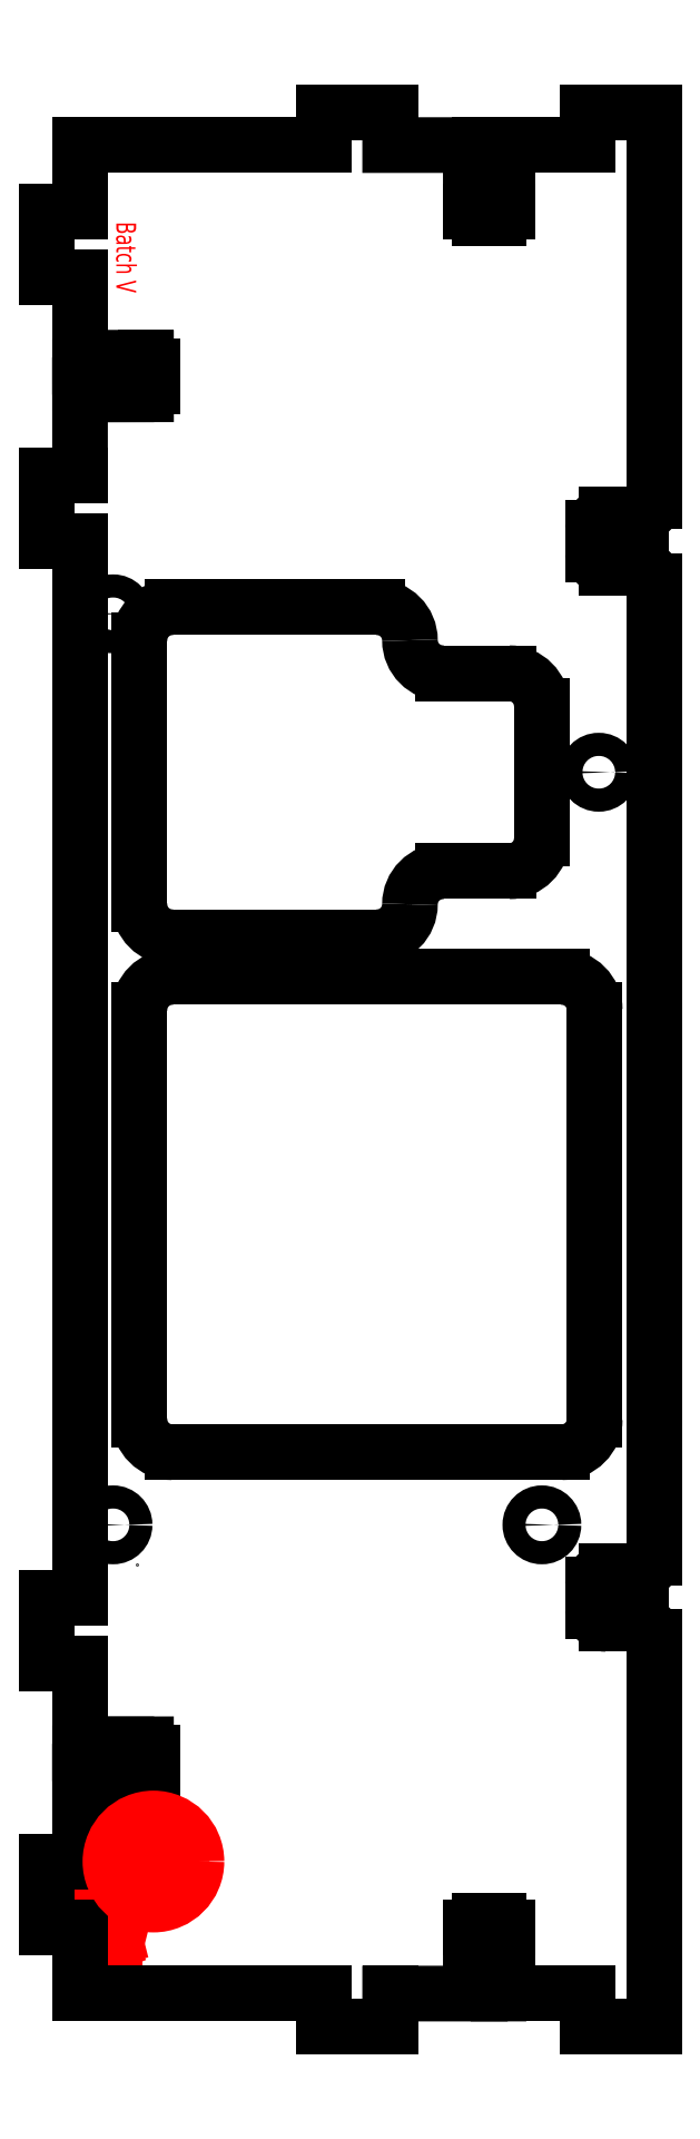
<metadata>
{"format":"dxf","ext":"dxf","renderer":"ezdxf+matplotlib","layout":"modelspace","background":"white","min_lineweight":24,"dpi":150}
</metadata>
<code>
0
SECTION
2
ENTITIES
0
LINE
8
0
10
39
20
140
30
0
11
39
21
140
31
0
0
LINE
8
0
10
-32.37
20
-75
30
0
11
-32.37
21
-75
31
0
0
CIRCLE
8
0
10
-36
20
-69
30
0
40
1.75
0
CIRCLE
8
0
10
-36
20
69
30
0
40
1.75
0
CIRCLE
8
0
10
29
20
-69
30
0
40
1.75
0
ARC
8
0
10
-27
20
25
30
0
40
5
50
180
51
270
0
ARC
8
0
10
24
20
55
30
0
40
5
50
360
51
90
0
LINE
8
0
10
24
20
60
30
0
11
14
21
60
31
0
0
ARC
8
0
10
14
20
65
30
0
40
5
50
180
51
270
0
LINE
8
0
10
29
20
37
30
0
11
29
21
55
31
0
0
LINE
8
0
10
-27
20
20
30
0
11
4
21
20
31
0
0
ARC
8
0
10
4
20
25
30
0
40
5
50
270
51
360
0
LINE
8
0
10
9
20
65
30
0
11
9
21
65
31
0
0
ARC
8
0
10
4
20
65
30
0
40
5
50
360
51
90
0
LINE
8
0
10
-27
20
70
30
0
11
4
21
70
31
0
0
ARC
8
0
10
-27
20
65
30
0
40
5
50
90
51
180
0
LINE
8
0
10
-32
20
65
30
0
11
-32
21
25
31
0
0
LINE
8
0
10
29
20
35
30
0
11
29
21
37
31
0
0
ARC
8
0
10
24
20
35
30
0
40
5
50
270
51
360
0
LINE
8
0
10
14
20
30
30
0
11
24
21
30
31
0
0
LINE
8
0
10
9
20
25
30
0
11
9
21
25
31
0
0
ARC
8
0
10
14
20
25
30
0
40
5
50
90
51
180
0
LINE
8
Drawings
10
-37.76
20
-126.8
30
0
11
-37.76
21
-127.6
31
0
0
ARC
8
Drawings
10
-37.26
20
-127.6
30
0
40
0.5
50
180
51
270
0
LINE
8
Drawings
10
-37.26
20
-128.1
30
0
11
-36.26
21
-128.1
31
0
0
ARC
8
Drawings
10
-36.26
20
-127.6
30
0
40
0.5
50
270
51
360
0
LINE
8
Drawings
10
-35.76
20
-127.6
30
0
11
-35.76
21
-126.8
31
0
0
LINE
8
Drawings
10
-35.76
20
-126.8
30
0
11
-38.76
21
-126.8
31
0
0
LINE
8
Drawings
10
-36.43
20
-129.1
30
0
11
-37.1
21
-129.1
31
0
0
ARC
8
Drawings
10
-37.1
20
-129.8
30
0
40
0.6667
50
90
51
270
0
LINE
8
Drawings
10
-37.1
20
-130.5
30
0
11
-36.43
21
-130.5
31
0
0
ARC
8
Drawings
10
-36.43
20
-129.8
30
0
40
0.6667
50
270
51
90
0
LINE
8
Drawings
10
-35.76
20
-131.5
30
0
11
-37.76
21
-132
31
0
0
LINE
8
Drawings
10
-37.76
20
-132
30
0
11
-36.43
21
-132.5
31
0
0
LINE
8
Drawings
10
-36.43
20
-132.5
30
0
11
-37.76
21
-133
31
0
0
LINE
8
Drawings
10
-37.76
20
-133
30
0
11
-35.76
21
-133.5
31
0
0
LINE
8
Drawings
10
-36.76
20
-134.5
30
0
11
-36.76
21
-135.8
31
0
0
LINE
8
Drawings
10
-36.76
20
-135.8
30
0
11
-36.43
21
-135.8
31
0
0
ARC
8
Drawings
10
-36.43
20
-135.1
30
0
40
0.6667
50
270
51
90
0
LINE
8
Drawings
10
-36.43
20
-134.5
30
0
11
-37.26
21
-134.5
31
0
0
ARC
8
Drawings
10
-37.26
20
-135
30
0
40
0.5
50
90
51
180
0
LINE
8
Drawings
10
-37.76
20
-135
30
0
11
-37.76
21
-135.8
31
0
0
LINE
8
Drawings
10
-37.76
20
-136.8
30
0
11
-35.76
21
-136.8
31
0
0
LINE
8
Drawings
10
-35.76
20
-136.8
30
0
11
-35.76
21
-137.5
31
0
0
ARC
8
Drawings
10
-36.1
20
-137.5
30
0
40
0.3333
50
270
51
360
0
CIRCLE
8
0
10
37.63
20
45
30
0
40
1.75
0
INSERT
8
0
2
tgrips
10
-41
20
140
30
0
41
1
42
-1
43
1
50
270
44
1
45
1
0
INSERT
8
0
2
tgrips
10
-41
20
-70
30
0
41
1
42
-1
43
1
50
270
44
1
45
1
0
LINE
8
0
10
-41
20
-70
30
0
11
-41
21
70
31
0
0
CIRCLE
8
Drawings
10
-29.87
20
-120
30
0
40
6.519
0
SPLINE
8
Drawings
70
8
71
3
72
8
73
4
74
0
40
0
40
0
40
0
40
0
40
1
40
1
40
1
40
1
10
-33.61
20
-116.8
30
0
10
-33.41
20
-116.5
30
0
10
-33.11
20
-116.4
30
0
10
-30.21
20
-116.4
30
0
0
SPLINE
8
Drawings
70
8
71
3
72
8
73
4
74
0
40
0
40
0
40
0
40
0
40
1
40
1
40
1
40
1
10
-30.21
20
-116.4
30
0
10
-27.01
20
-116.4
30
0
10
-26.75
20
-116.5
30
0
10
-26.22
20
-117
30
0
0
SPLINE
8
Drawings
70
8
71
3
72
8
73
4
74
0
40
0
40
0
40
0
40
0
40
1
40
1
40
1
40
1
10
-26.22
20
-117
30
0
10
-25.67
20
-117.5
30
0
10
-25.61
20
-117.8
30
0
10
-25.61
20
-120
30
0
0
SPLINE
8
Drawings
70
8
71
3
72
8
73
4
74
0
40
0
40
0
40
0
40
0
40
1
40
1
40
1
40
1
10
-25.61
20
-120
30
0
10
-25.61
20
-122.1
30
0
10
-25.67
20
-122.5
30
0
10
-26.17
20
-123
30
0
0
SPLINE
8
Drawings
70
8
71
3
72
8
73
4
74
0
40
0
40
0
40
0
40
0
40
1
40
1
40
1
40
1
10
-26.17
20
-123
30
0
10
-26.69
20
-123.5
30
0
10
-26.91
20
-123.5
30
0
10
-30.13
20
-123.5
30
0
0
SPLINE
8
Drawings
70
8
71
3
72
8
73
4
74
0
40
0
40
0
40
0
40
0
40
1
40
1
40
1
40
1
10
-30.13
20
-123.5
30
0
10
-33.14
20
-123.5
30
0
10
-33.42
20
-123.5
30
0
10
-33.62
20
-123.1
30
0
0
SPLINE
8
Drawings
70
8
71
3
72
8
73
4
74
0
40
0
40
0
40
0
40
0
40
1
40
1
40
1
40
1
10
-33.62
20
-123.1
30
0
10
-33.8
20
-122.8
30
0
10
-33.64
20
-122.1
30
0
10
-33.33
20
-122
30
0
0
SPLINE
8
Drawings
70
8
71
3
72
8
73
4
74
0
40
0
40
0
40
0
40
0
40
1
40
1
40
1
40
1
10
-33.33
20
-122
30
0
10
-33.25
20
-122
30
0
10
-31.86
20
-122
30
0
10
-30.24
20
-122
30
0
0
LINE
8
Drawings
10
-30.24
20
-122
30
0
11
-27.28
21
-122
31
0
0
LINE
8
Drawings
10
-27.28
20
-122
30
0
11
-27.28
21
-121.4
31
0
0
LINE
8
Drawings
10
-27.28
20
-121.4
30
0
11
-27.28
21
-120.8
31
0
0
LINE
8
Drawings
10
-27.28
20
-120.8
30
0
11
-30.29
21
-120.8
31
0
0
LINE
8
Drawings
10
-30.29
20
-120.8
30
0
11
-33.3
21
-120.7
31
0
0
LINE
8
Drawings
10
-33.3
20
-120.7
30
0
11
-33.51
21
-120.5
31
0
0
SPLINE
8
Drawings
70
8
71
3
72
8
73
4
74
0
40
0
40
0
40
0
40
0
40
1
40
1
40
1
40
1
10
-33.51
20
-120.5
30
0
10
-33.77
20
-120.2
30
0
10
-33.77
20
-119.8
30
0
10
-33.51
20
-119.5
30
0
0
LINE
8
Drawings
10
-33.51
20
-119.5
30
0
11
-33.3
21
-119.2
31
0
0
LINE
8
Drawings
10
-33.3
20
-119.2
30
0
11
-30.29
21
-119.2
31
0
0
LINE
8
Drawings
10
-30.29
20
-119.2
30
0
11
-27.28
21
-119.2
31
0
0
LINE
8
Drawings
10
-27.28
20
-119.2
30
0
11
-27.28
21
-118.6
31
0
0
LINE
8
Drawings
10
-27.28
20
-118.6
30
0
11
-27.28
21
-118
31
0
0
LINE
8
Drawings
10
-27.28
20
-118
30
0
11
-30.24
21
-118
31
0
0
SPLINE
8
Drawings
70
8
71
3
72
8
73
4
74
0
40
0
40
0
40
0
40
0
40
1
40
1
40
1
40
1
10
-30.24
20
-118
30
0
10
-31.86
20
-118
30
0
10
-33.25
20
-118
30
0
10
-33.33
20
-118
30
0
0
SPLINE
8
Drawings
70
8
71
3
72
8
73
4
74
0
40
0
40
0
40
0
40
0
40
1
40
1
40
1
40
1
10
-33.33
20
-118
30
0
10
-33.64
20
-117.9
30
0
10
-33.81
20
-117.2
30
0
10
-33.61
20
-116.8
30
0
0
LINE
8
Drawings
10
-33.61
20
-116.8
30
0
11
-33.61
21
-116.8
31
0
0
LINE
8
0
10
-13.75
20
140
30
0
11
-41
21
140
31
0
0
LINE
8
0
10
-16
20
-140
30
0
11
-41
21
-140
31
0
0
ARC
8
0
10
32
20
9
30
0
40
5
50
360
51
90
0
ARC
8
0
10
32
20
-53
30
0
40
5
50
270
51
360
0
LINE
8
0
10
37
20
-53
30
0
11
37
21
9
31
0
0
ARC
8
0
10
-27
20
9
30
0
40
5
50
90
51
180
0
ARC
8
0
10
-27
20
-53
30
0
40
5
50
180
51
270
0
LINE
8
0
10
-32
20
9
30
0
11
-32
21
-53
31
0
0
LINE
8
0
10
32
20
14
30
0
11
-27
21
14
31
0
0
LINE
8
0
10
32
20
-58
30
0
11
-27
21
-58
31
0
0
ARC
8
0
10
44
20
-86
30
0
40
2
50
360
51
90
0
ARC
8
0
10
44
20
-74
30
0
40
2
50
270
51
360
0
ARC
8
0
10
44
20
74
30
0
40
2
50
360
51
90
0
ARC
8
0
10
44
20
86
30
0
40
2
50
270
51
360
0
ARC
8
0
10
38.75
20
82
30
0
40
2
50
90
51
180
0
LINE
8
0
10
36.75
20
78
30
0
11
36.75
21
82
31
0
0
ARC
8
0
10
38.75
20
78
30
0
40
2
50
180
51
270
0
LINE
8
0
10
44
20
76
30
0
11
38.75
21
76
31
0
0
LINE
8
0
10
38.75
20
84
30
0
11
44
21
84
31
0
0
ARC
8
0
10
38.75
20
-78
30
0
40
2
50
90
51
180
0
LINE
8
0
10
36.75
20
-82
30
0
11
36.75
21
-78
31
0
0
ARC
8
0
10
38.75
20
-82
30
0
40
2
50
180
51
270
0
LINE
8
0
10
44
20
-84
30
0
11
38.75
21
-84
31
0
0
LINE
8
0
10
38.75
20
-76
30
0
11
44
21
-76
31
0
0
LINE
8
0
10
-4
20
140
30
0
11
-14
21
140
31
0
0
LINE
8
0
10
-14
20
140
30
0
11
-14
21
140
31
0
0
LINE
8
0
10
15.5
20
130
30
0
11
15.5
21
130
31
0
0
LINE
8
0
10
18.25
20
133
30
0
11
18.25
21
130
31
0
0
LINE
8
0
10
19.5
20
130
30
0
11
18.25
21
130
31
0
0
LINE
8
0
10
23.75
20
133
30
0
11
23.75
21
130
31
0
0
LINE
8
0
10
23.75
20
130
30
0
11
22.5
21
130
31
0
0
LINE
8
0
10
22.42
20
140
30
0
11
22.42
21
133
31
0
0
LINE
8
0
10
19.6
20
133
30
0
11
19.6
21
140
31
0
0
LINE
8
0
10
19.6
20
140
30
0
11
6
21
140
31
0
0
LINE
8
0
10
36
20
140
30
0
11
22.42
21
140
31
0
0
LINE
8
0
10
18.25
20
133
30
0
11
19.6
21
133
31
0
0
LINE
8
0
10
22.42
20
133
30
0
11
23.75
21
133
31
0
0
LINE
8
0
10
22.5
20
129
30
0
11
19.5
21
129
31
0
0
LINE
8
0
10
22.5
20
130
30
0
11
22.5
21
129
31
0
0
LINE
8
0
10
19.5
20
129
30
0
11
19.5
21
130
31
0
0
LINE
8
0
10
36
20
145
30
0
11
36
21
140
31
0
0
LINE
8
0
10
46
20
145
30
0
11
36
21
145
31
0
0
LINE
8
0
10
46
20
140
30
0
11
46
21
145
31
0
0
LINE
8
0
10
6
20
145
30
0
11
-4
21
145
31
0
0
LINE
8
0
10
-4
20
145
30
0
11
-4
21
140
31
0
0
LINE
8
0
10
6
20
140
30
0
11
6
21
145
31
0
0
LINE
8
0
10
-4
20
-140
30
0
11
-14
21
-140
31
0
0
LINE
8
0
10
-14
20
-140
30
0
11
-14
21
-140
31
0
0
LINE
8
0
10
15.5
20
-130
30
0
11
15.5
21
-130
31
0
0
LINE
8
0
10
18.25
20
-133
30
0
11
18.25
21
-130
31
0
0
LINE
8
0
10
19.5
20
-130
30
0
11
18.25
21
-130
31
0
0
LINE
8
0
10
23.75
20
-133
30
0
11
23.75
21
-130
31
0
0
LINE
8
0
10
23.75
20
-130
30
0
11
22.5
21
-130
31
0
0
LINE
8
0
10
22.42
20
-140
30
0
11
22.42
21
-133
31
0
0
LINE
8
0
10
19.6
20
-133
30
0
11
19.6
21
-140
31
0
0
LINE
8
0
10
19.6
20
-140
30
0
11
6
21
-140
31
0
0
LINE
8
0
10
36
20
-140
30
0
11
22.42
21
-140
31
0
0
LINE
8
0
10
18.25
20
-133
30
0
11
19.6
21
-133
31
0
0
LINE
8
0
10
22.42
20
-133
30
0
11
23.75
21
-133
31
0
0
LINE
8
0
10
22.5
20
-129
30
0
11
19.5
21
-129
31
0
0
LINE
8
0
10
22.5
20
-130
30
0
11
22.5
21
-129
31
0
0
LINE
8
0
10
19.5
20
-129
30
0
11
19.5
21
-130
31
0
0
LINE
8
0
10
36
20
-145
30
0
11
36
21
-140
31
0
0
LINE
8
0
10
46
20
-145
30
0
11
36
21
-145
31
0
0
LINE
8
0
10
46
20
-140
30
0
11
46
21
-145
31
0
0
LINE
8
0
10
6
20
-145
30
0
11
-4
21
-145
31
0
0
LINE
8
0
10
-4
20
-145
30
0
11
-4
21
-140
31
0
0
LINE
8
0
10
6
20
-140
30
0
11
6
21
-145
31
0
0
LINE
8
0
10
46
20
-140
30
0
11
46
21
-86
31
0
0
LINE
8
0
10
46
20
-74
30
0
11
46
21
74
31
0
0
LINE
8
0
10
46
20
86
30
0
11
46
21
140
31
0
0
MTEXT
8
Drawings
10
-34
20
123
30
0
40
3
41
100
71
5
72
2
1
Batch\~V
7
normal
50
-90
73
0
44
1
0
ENDSEC
0
EOF

</code>
